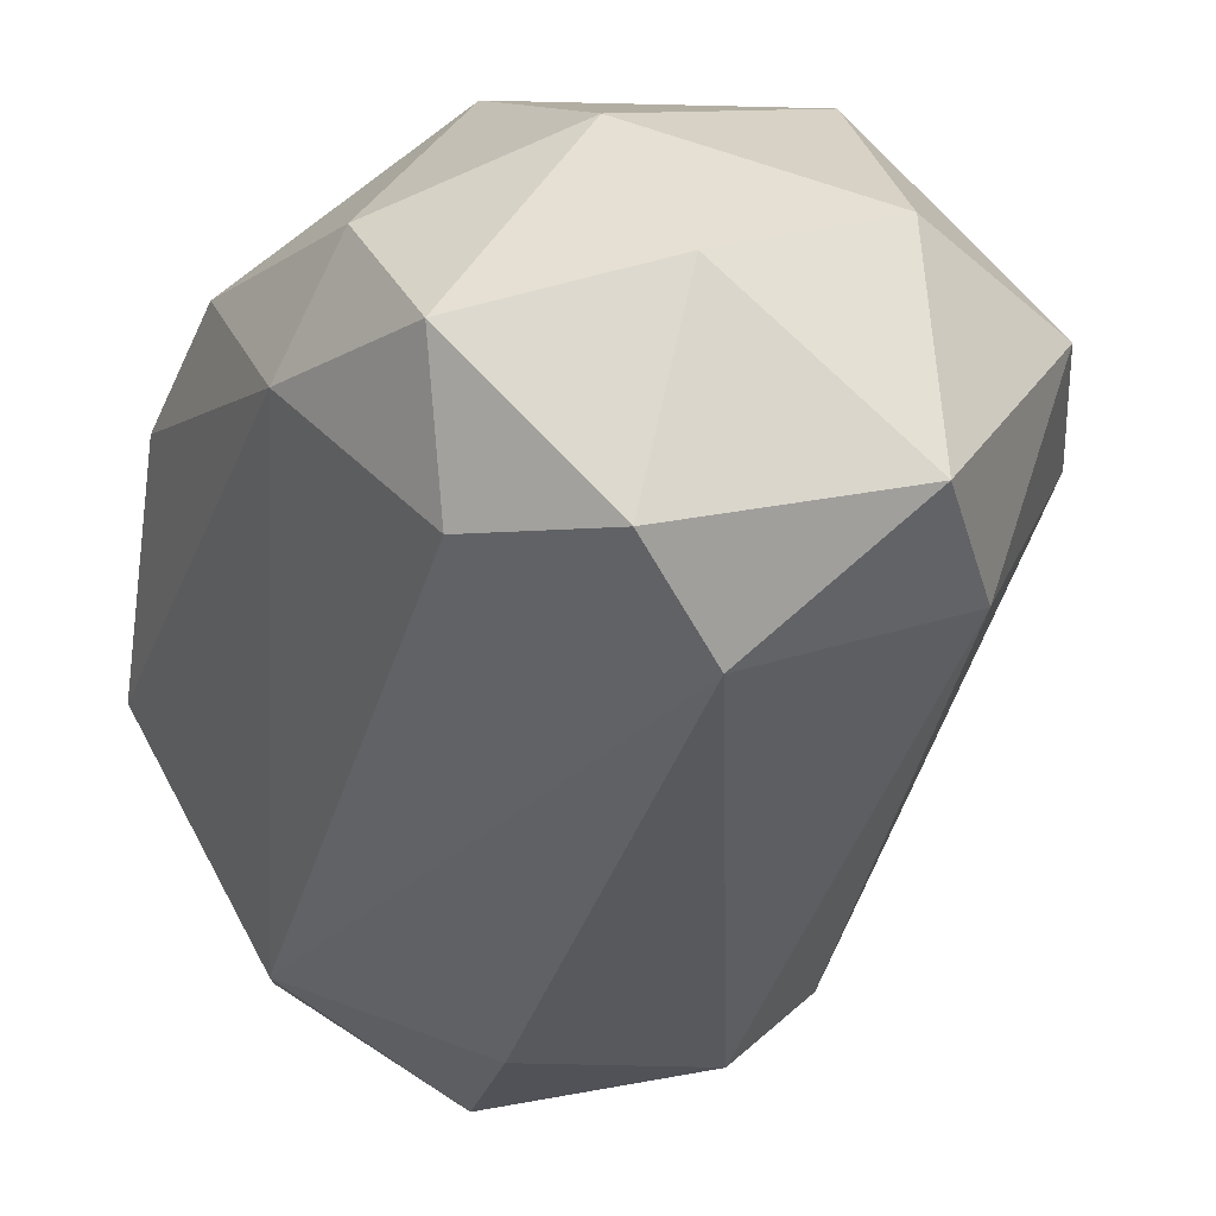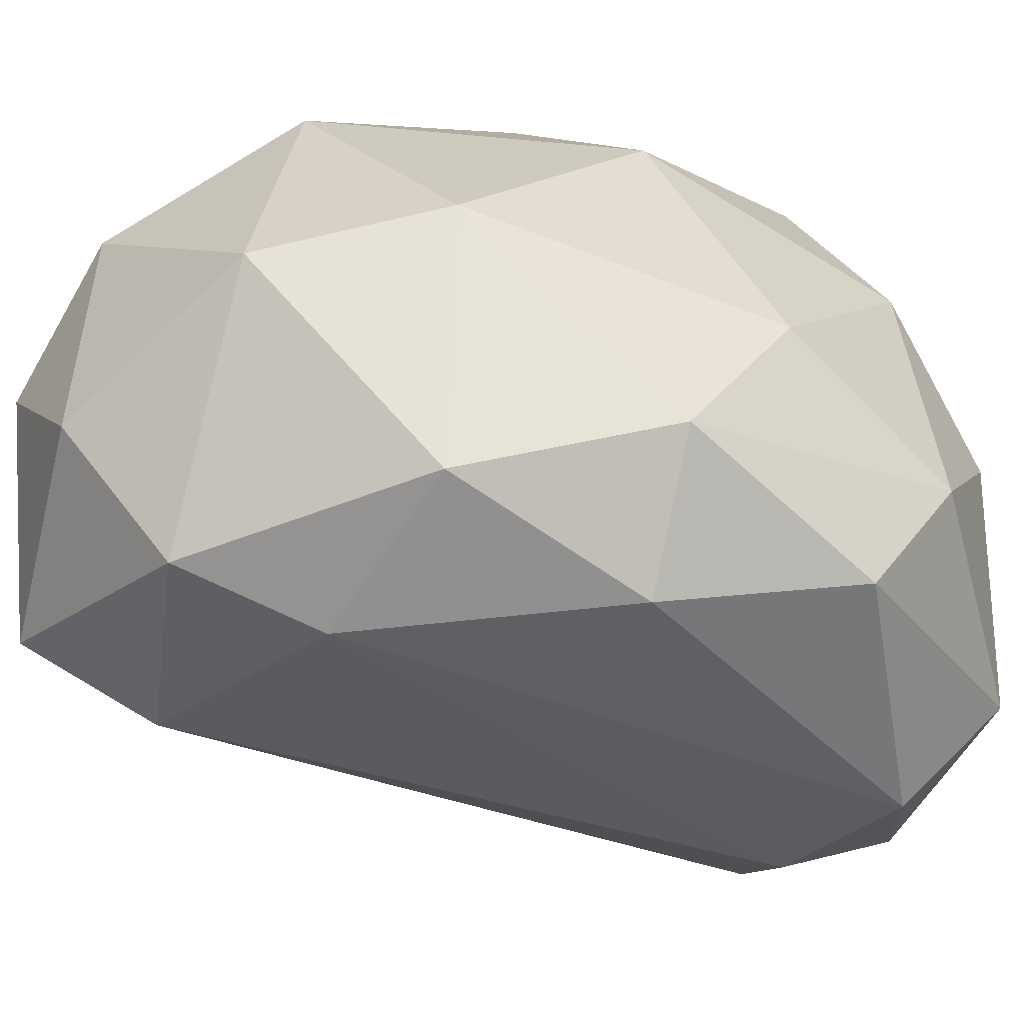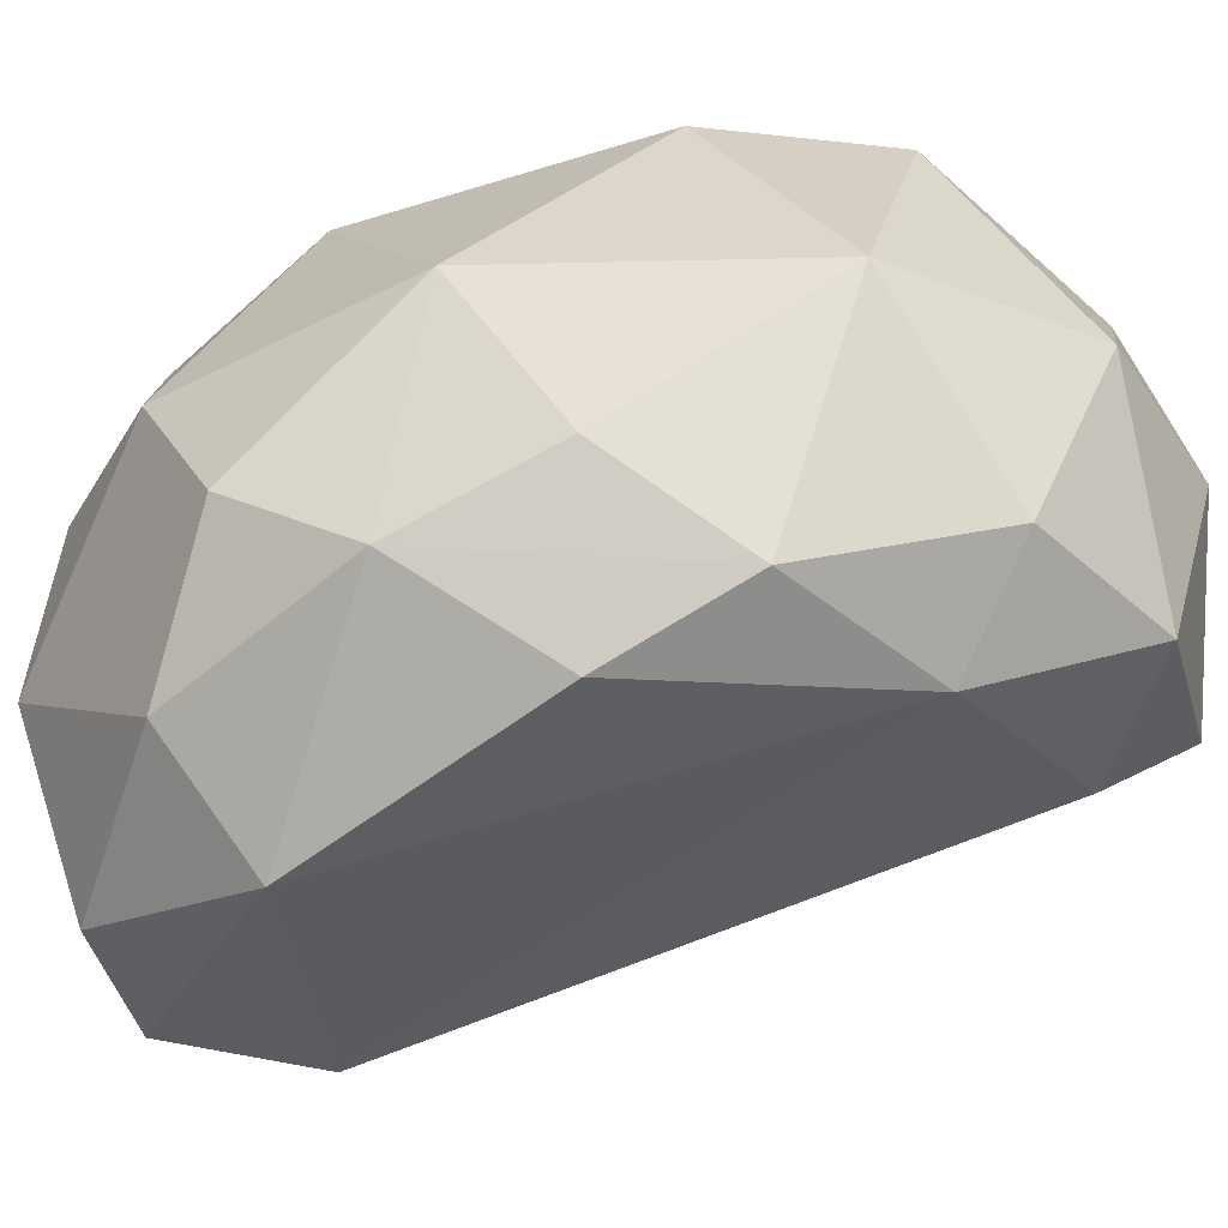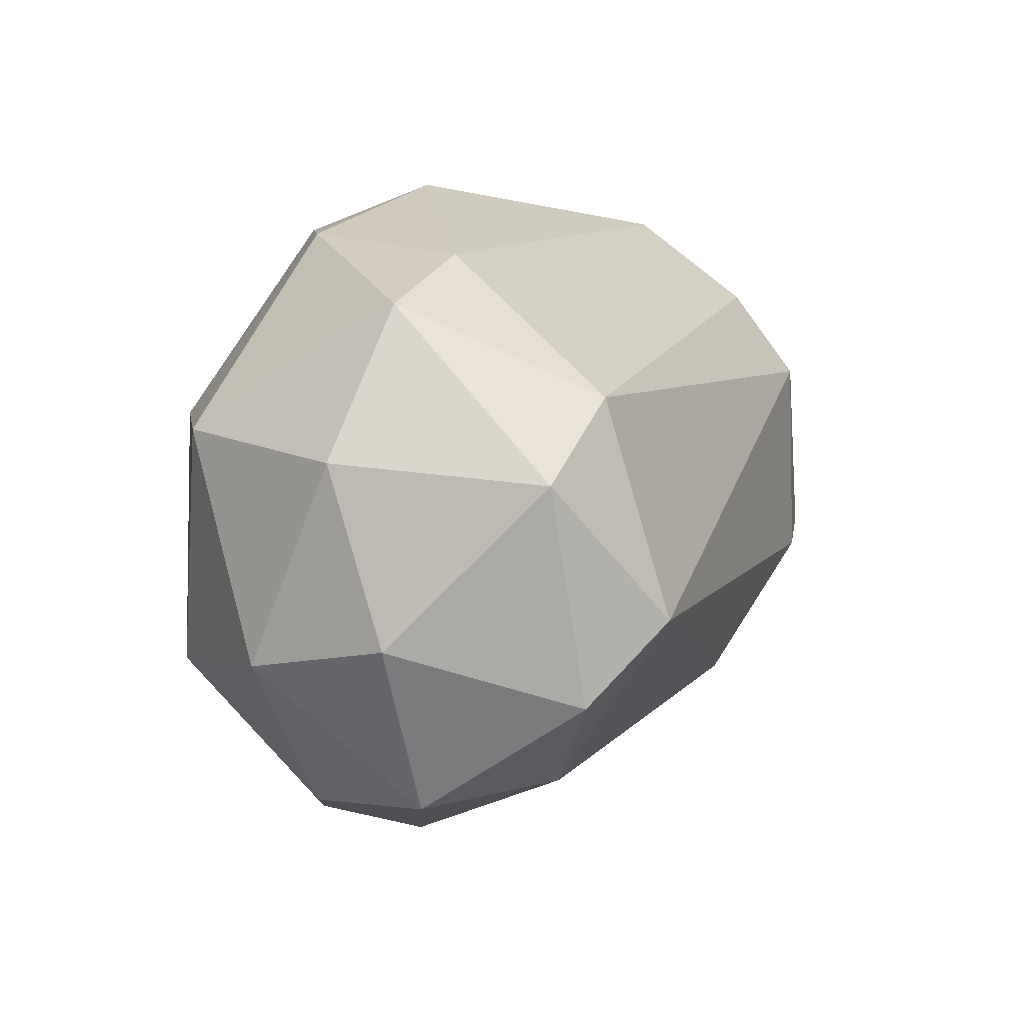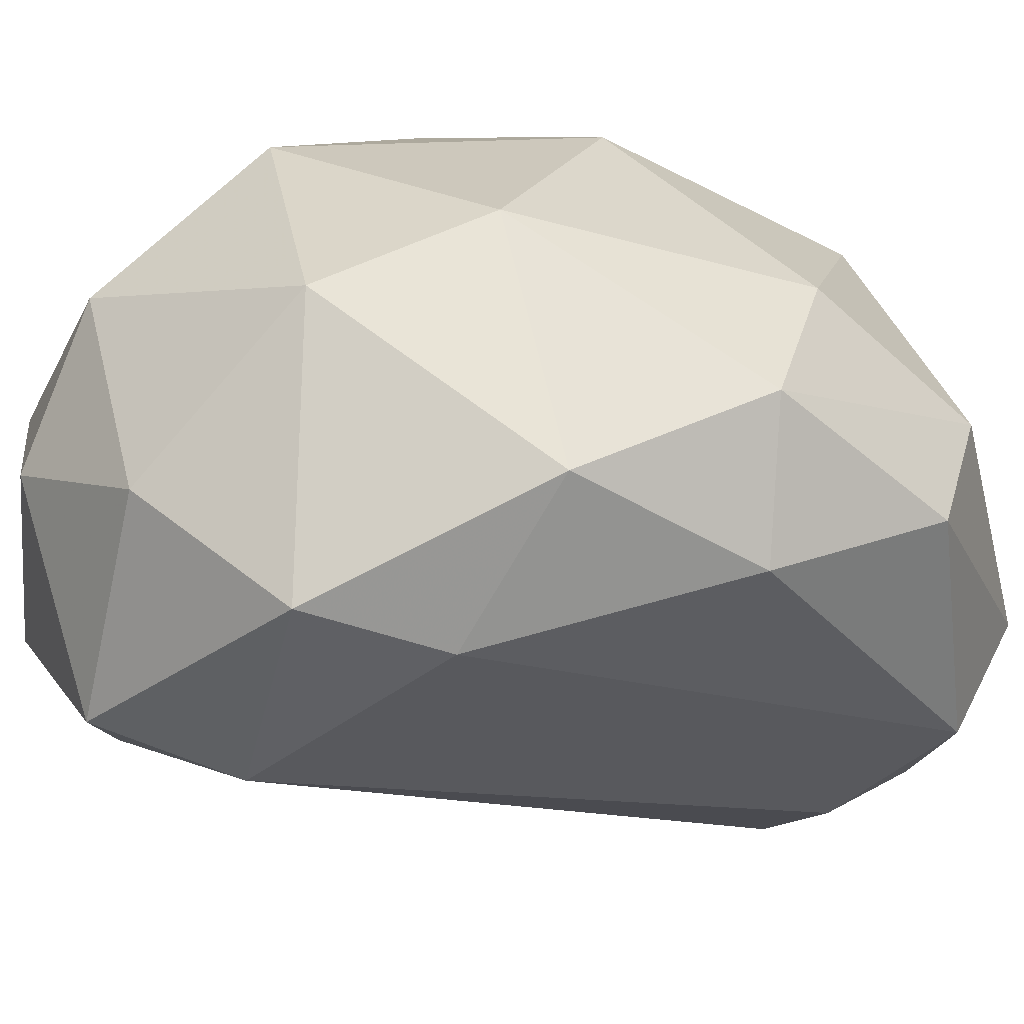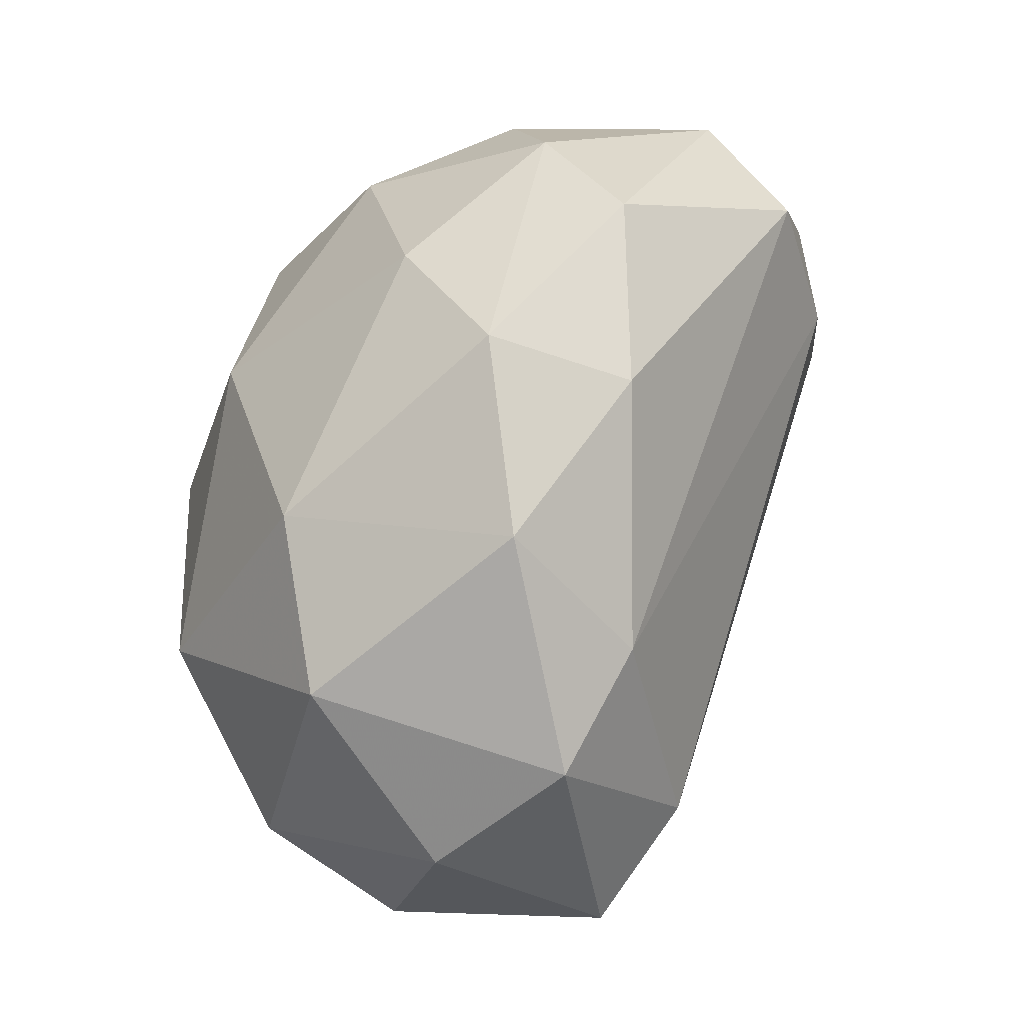
<metadata>
{"format":"obj","ext":"obj","renderer":"f3d","projection":"perspective","resolution":1024,"background":"white","views":[{"elev":-16.0,"azim":-14.3,"up":"+Z"},{"elev":30.0,"azim":82.1,"up":"+Z"},{"elev":25.8,"azim":-93.3,"up":"+Z"},{"elev":-78.4,"azim":86.8,"up":"+Y"},{"elev":30.1,"azim":64.6,"up":"+Z"},{"elev":-10.8,"azim":53.8,"up":"+Y"}]}
</metadata>
<code>
v 0.2053 -0.7672 -0.05444
v -0.1227 0.793 -0.05061
v -0.5677 -0.135 0.3281
v 0.5087 0.1907 0.4172
v -0.3879 0.3892 -0.4597
v 0.2014 -0.3994 0.5677
v -0.1444 0.2391 0.5447
v -0.3454 -0.5785 -0.1049
v 0.4034 0.3861 -0.4475
v -0.5916 0.4581 -0.06337
v 0.4574 -0.5356 0.2193
v -0.02091 0.6175 0.3183
v 0.1781 -0.09049 0.6138
v -0.03345 -0.6532 -0.2694
v -0.1653 -0.6038 0.4301
v 0.05665 0.7266 -0.4309
v -0.5207 -0.362 0.1342
v -0.5117 0.3239 0.3402
v 0.533 -0.1538 0.3823
v 0.3238 -0.5701 -0.1421
v 0.2888 0.3797 0.441
v -0.1659 -0.7531 -0.1342
v -0.08177 0.258 -0.5859
v -0.2464 -0.2784 0.5824
v 0.2058 -0.6759 0.3115
v -0.4161 0.6996 -0.22
v 0.379 0.7237 -0.1942
v -0.6144 0.08466 0.2145
v -0.445 -0.4586 0.3179
v -0.3307 0.5175 0.3339
v 0.6148 0.123 0.1947
v 0.2594 0.3552 -0.5664
v -0.07798 0.5004 -0.6215
v -0.4623 0.08065 0.4532
v -0.08848 -0.7537 0.2032
v -0.3442 0.6361 -0.426
v 0.3429 0.574 -0.4612
v 0.3796 0.6142 0.1999
v -0.3859 -0.6551 0.1287
v -0.4692 0.5951 0.1024
v 0.526 -0.3215 0.1258
v 0.531 0.5327 -0.254
v 0.5644 0.4546 0.1667
v 0.1279 0.7401 0.08435
f 14 8 5
f 17 10 5
f 17 5 8
f 19 6 11
f 19 13 6
f 19 4 13
f 20 11 1
f 20 1 14
f 21 12 7
f 21 13 4
f 21 7 13
f 22 14 1
f 22 8 14
f 23 14 5
f 24 15 6
f 24 6 13
f 24 13 7
f 25 11 6
f 25 6 15
f 25 1 11
f 26 2 16
f 27 16 2
f 28 17 3
f 28 10 17
f 28 18 10
f 28 3 18
f 29 3 17
f 29 24 3
f 29 15 24
f 30 18 7
f 30 7 12
f 30 12 2
f 31 4 19
f 32 20 14
f 32 9 20
f 32 14 23
f 33 23 5
f 33 32 23
f 34 18 3
f 34 3 24
f 34 24 7
f 34 7 18
f 35 22 1
f 35 1 25
f 35 25 15
f 36 5 10
f 36 10 26
f 36 33 5
f 36 26 16
f 36 16 33
f 37 16 27
f 37 9 32
f 37 33 16
f 37 32 33
f 38 21 4
f 38 12 21
f 39 29 17
f 39 17 8
f 39 8 22
f 39 22 35
f 39 35 15
f 39 15 29
f 40 30 2
f 40 2 26
f 40 26 10
f 40 10 18
f 40 18 30
f 41 31 19
f 41 19 11
f 41 11 20
f 41 20 9
f 42 41 9
f 42 31 41
f 42 37 27
f 42 9 37
f 43 38 4
f 43 4 31
f 43 31 42
f 43 42 27
f 43 27 38
f 44 38 27
f 44 27 2
f 44 2 12
f 44 12 38

</code>
